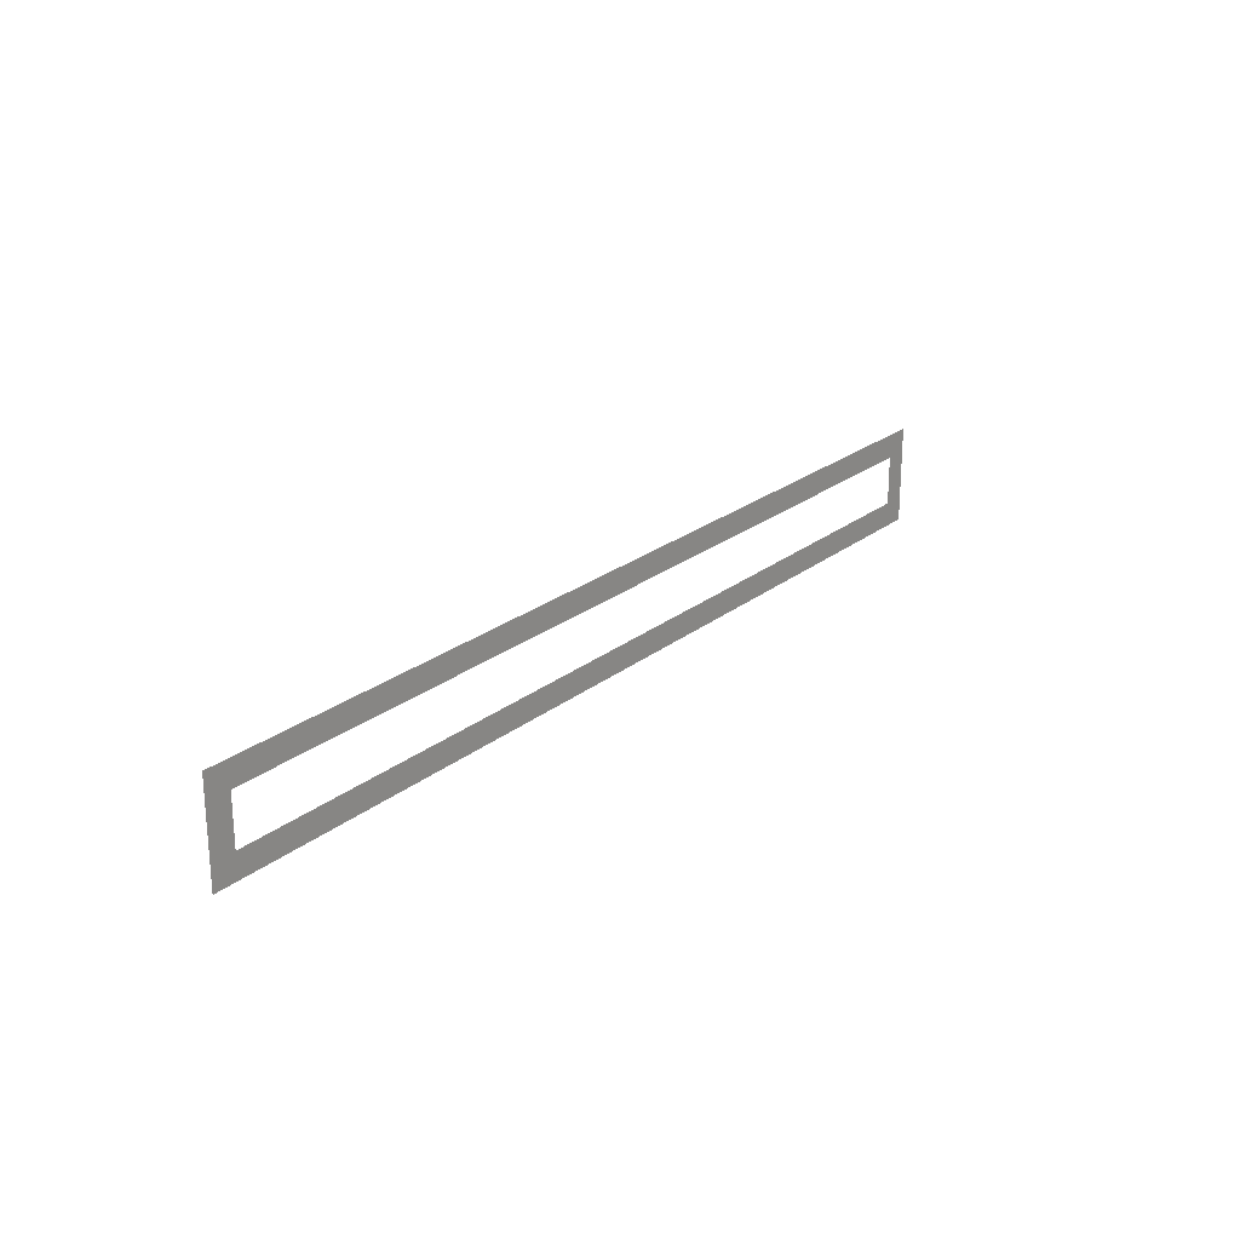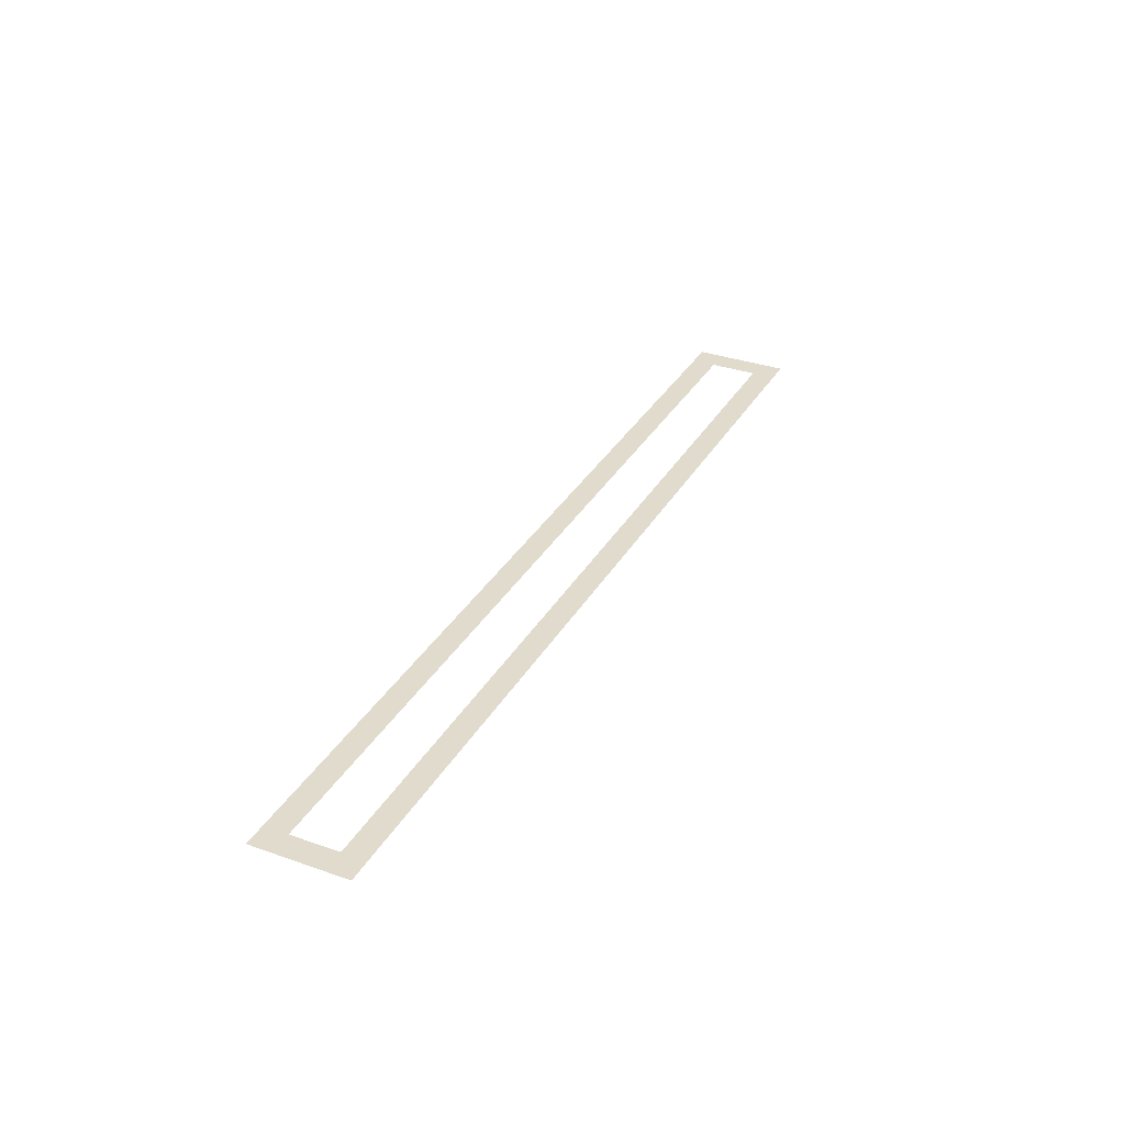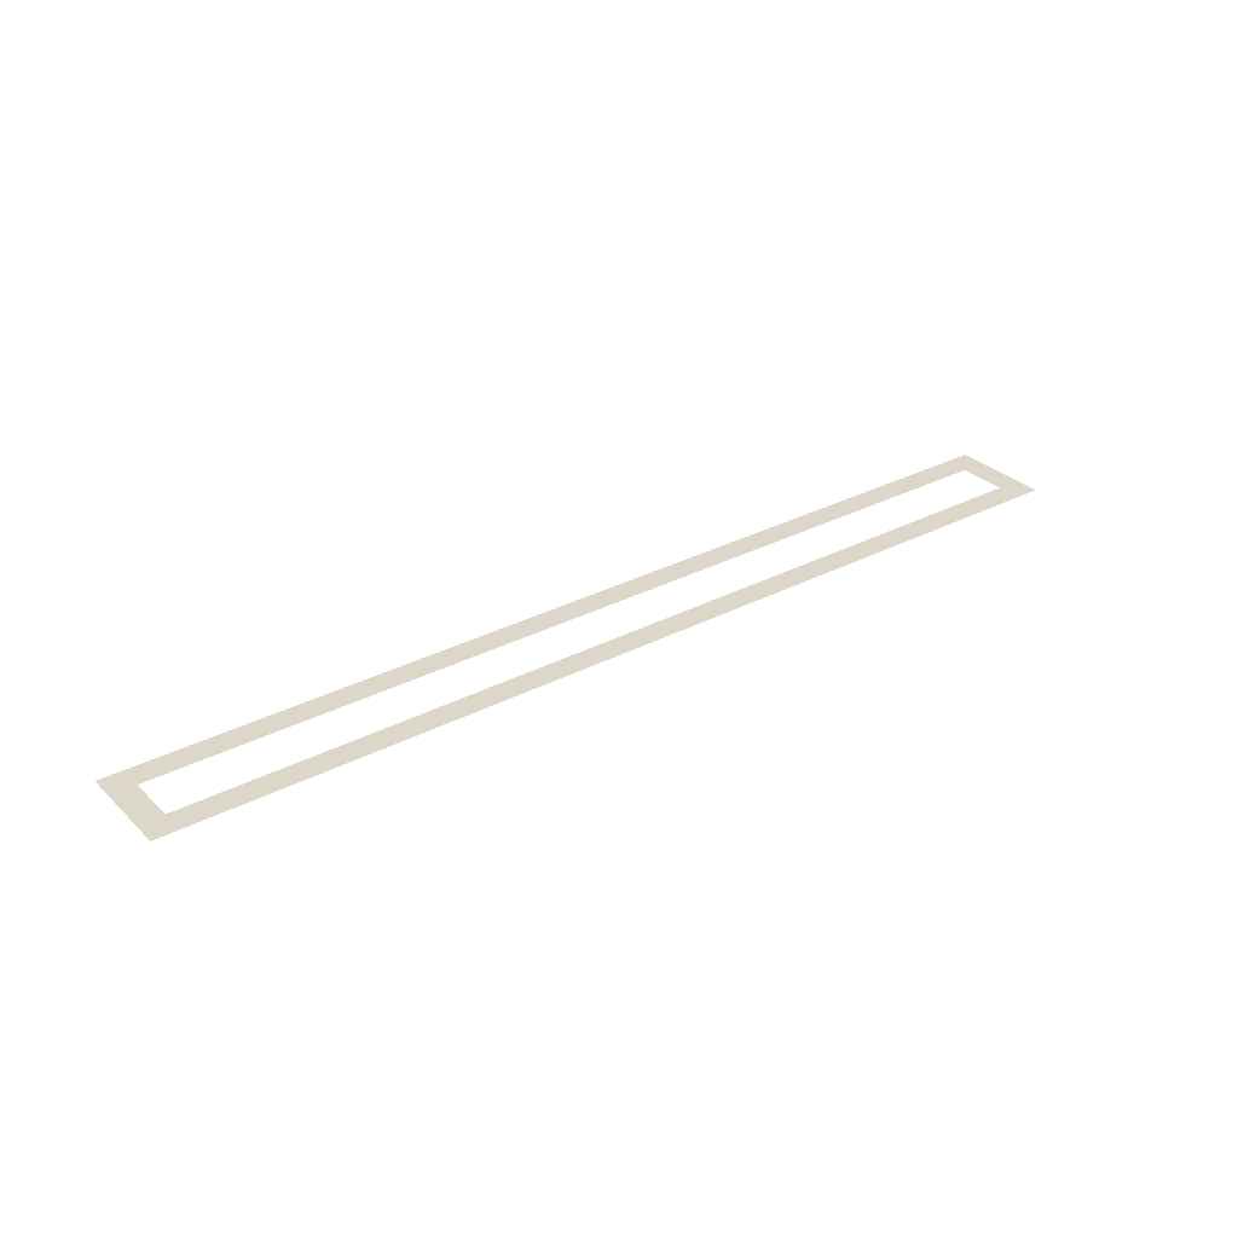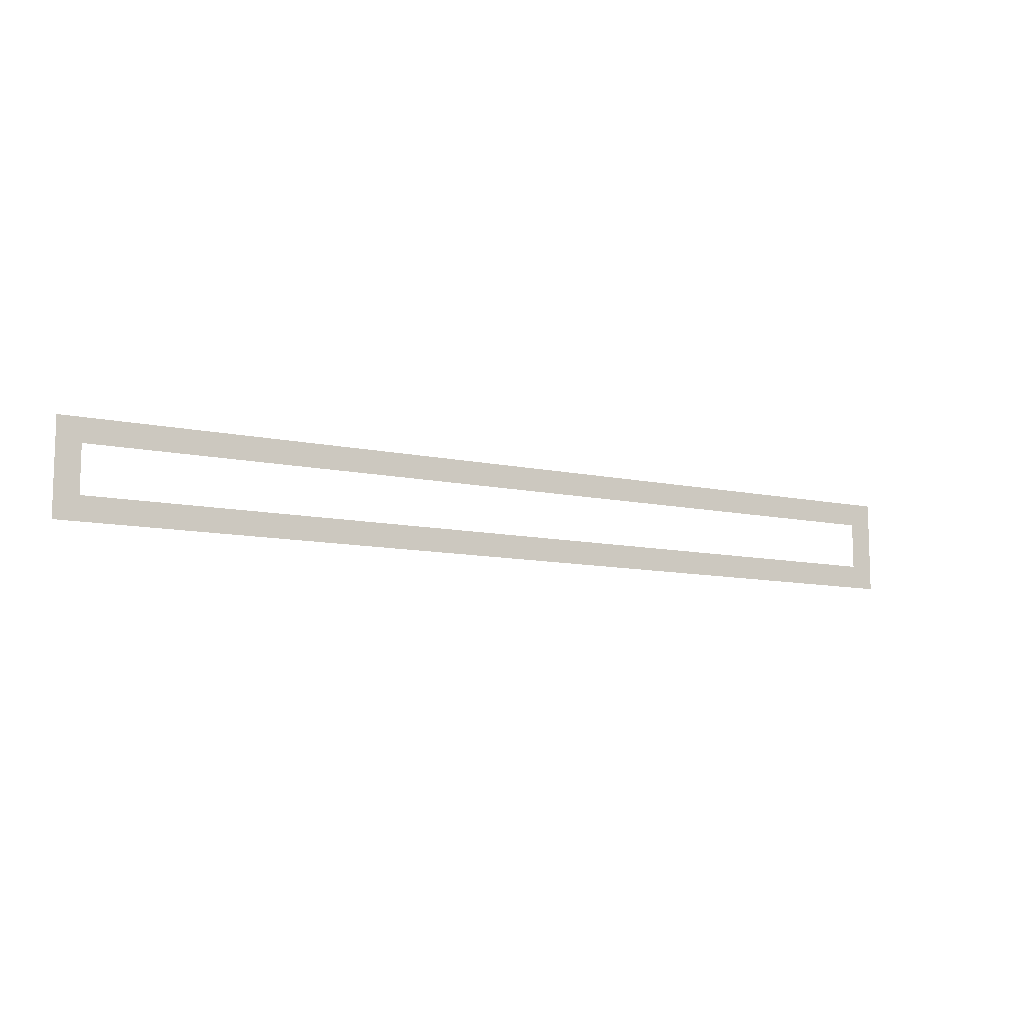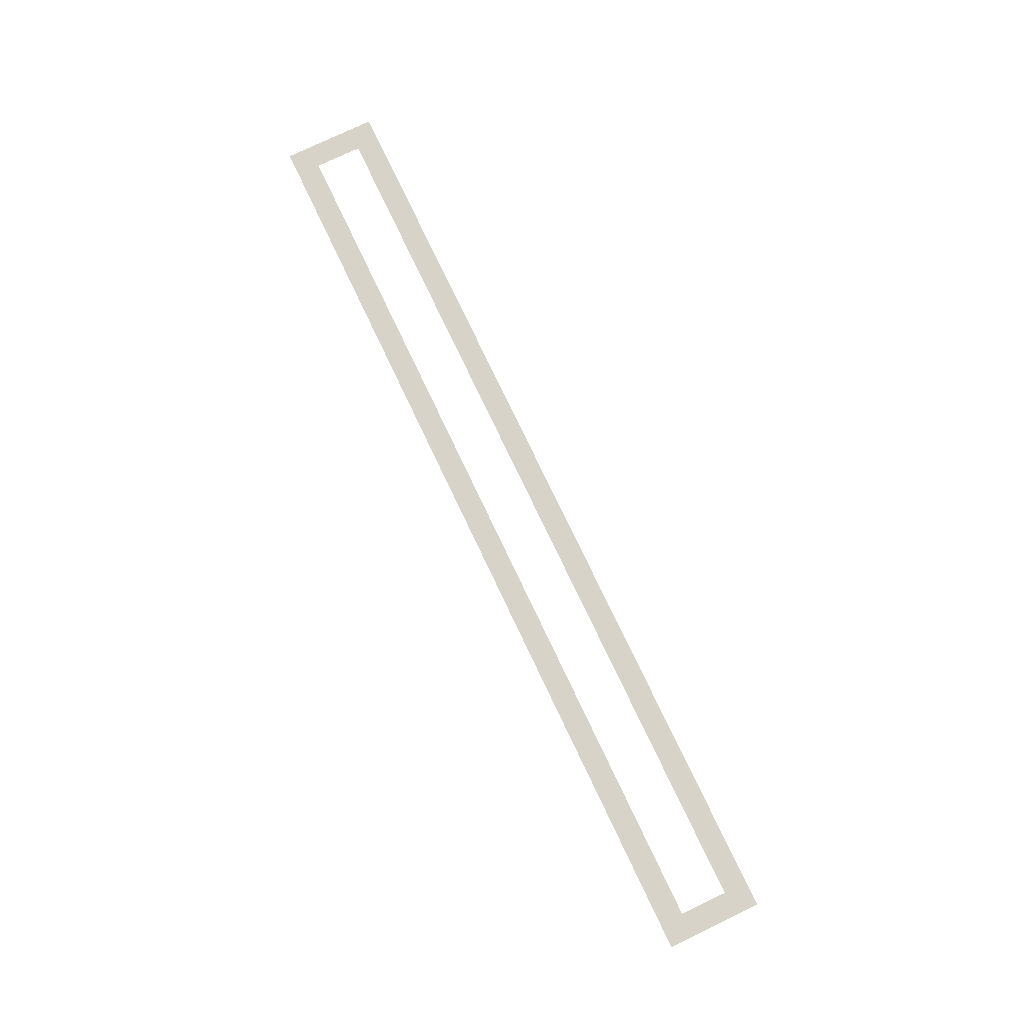
<metadata>
{"format":"obj","ext":"obj","renderer":"f3d","projection":"perspective","resolution":1024,"background":"white","views":[{"elev":22.9,"azim":-53.1,"up":"+Y"},{"elev":33.2,"azim":115.8,"up":"+Z"},{"elev":30.9,"azim":143.1,"up":"+Z"},{"elev":-10.3,"azim":150.8,"up":"+Y"},{"elev":77.2,"azim":-115.5,"up":"+Z"}]}
</metadata>
<code>
o #ID977
v -0.01477 -0.8392 0.221
v -0.0247 -0.8293 0.221
v -0.4019 -0.8392 0.221
v -0.01477 -0.7996 0.221
v -0.0247 -0.8096 0.221
v -0.3919 -0.8096 0.221
v -0.3919 -0.8293 0.221
v -0.4019 -0.7996 0.221
f 1 2 3
f 3 2 1
f 2 1 4
f 4 1 2
f 2 4 5
f 5 4 2
f 5 4 6
f 6 4 5
f 3 7 8
f 8 7 3
f 7 3 2
f 2 3 7
f 8 7 6
f 6 7 8
f 8 6 4
f 4 6 8

</code>
